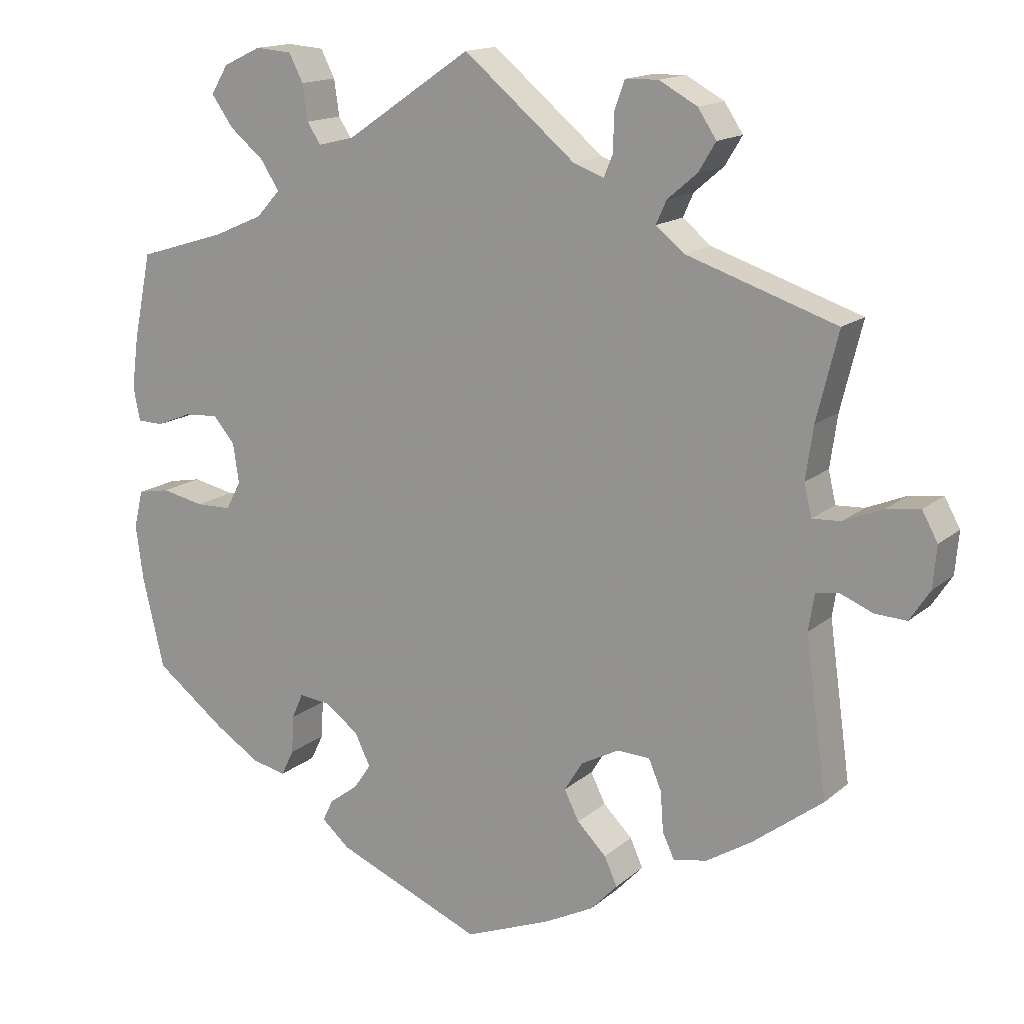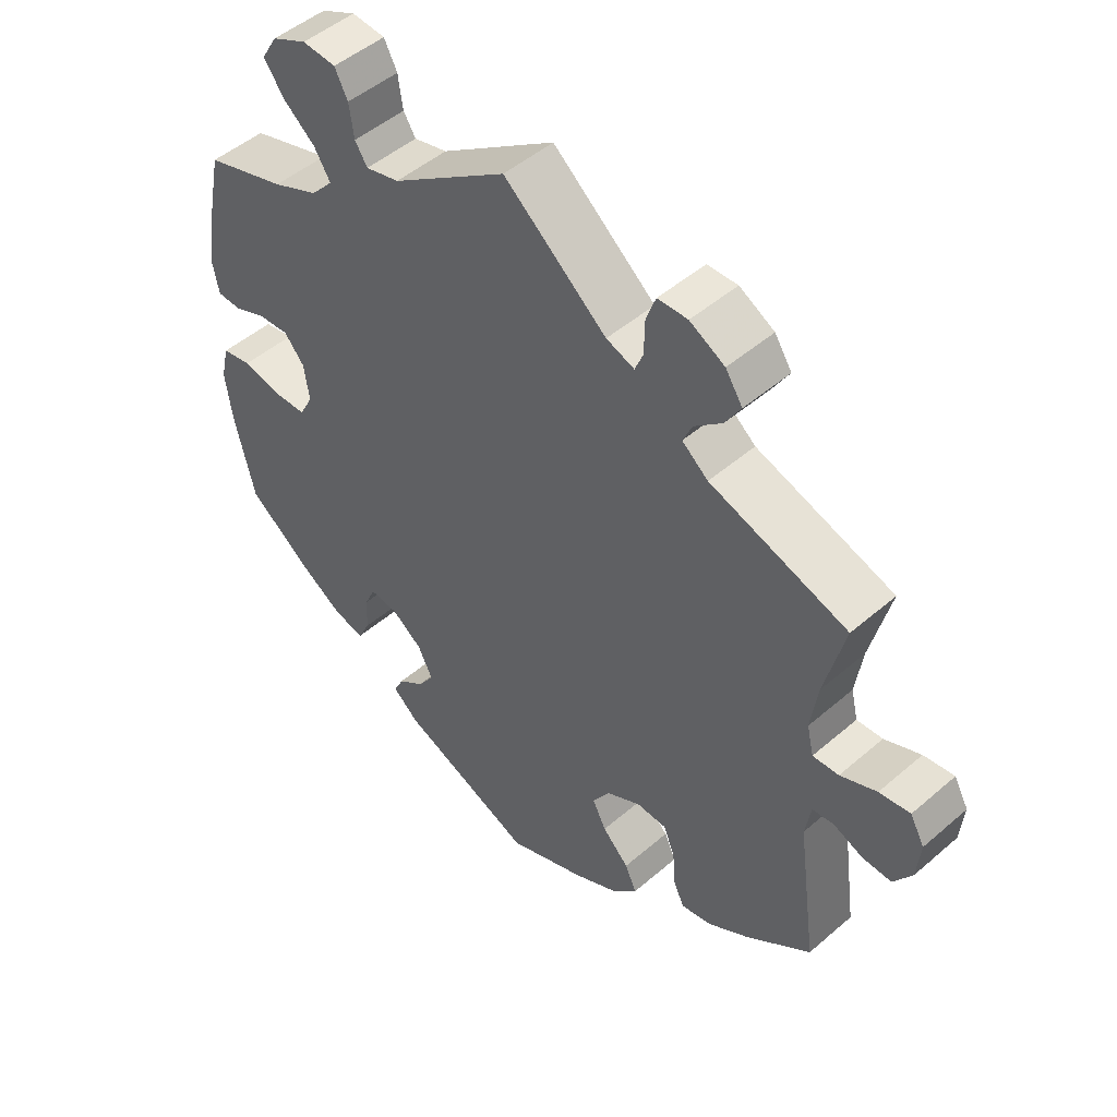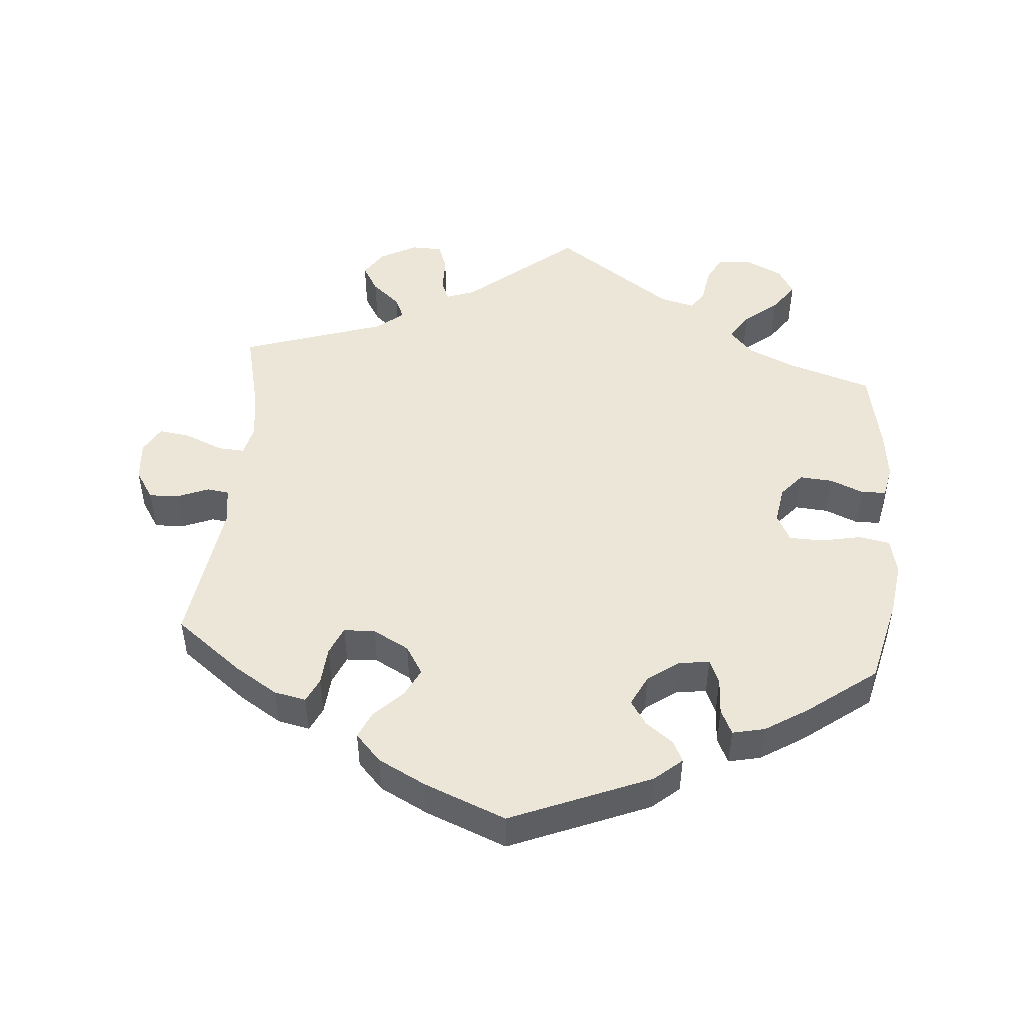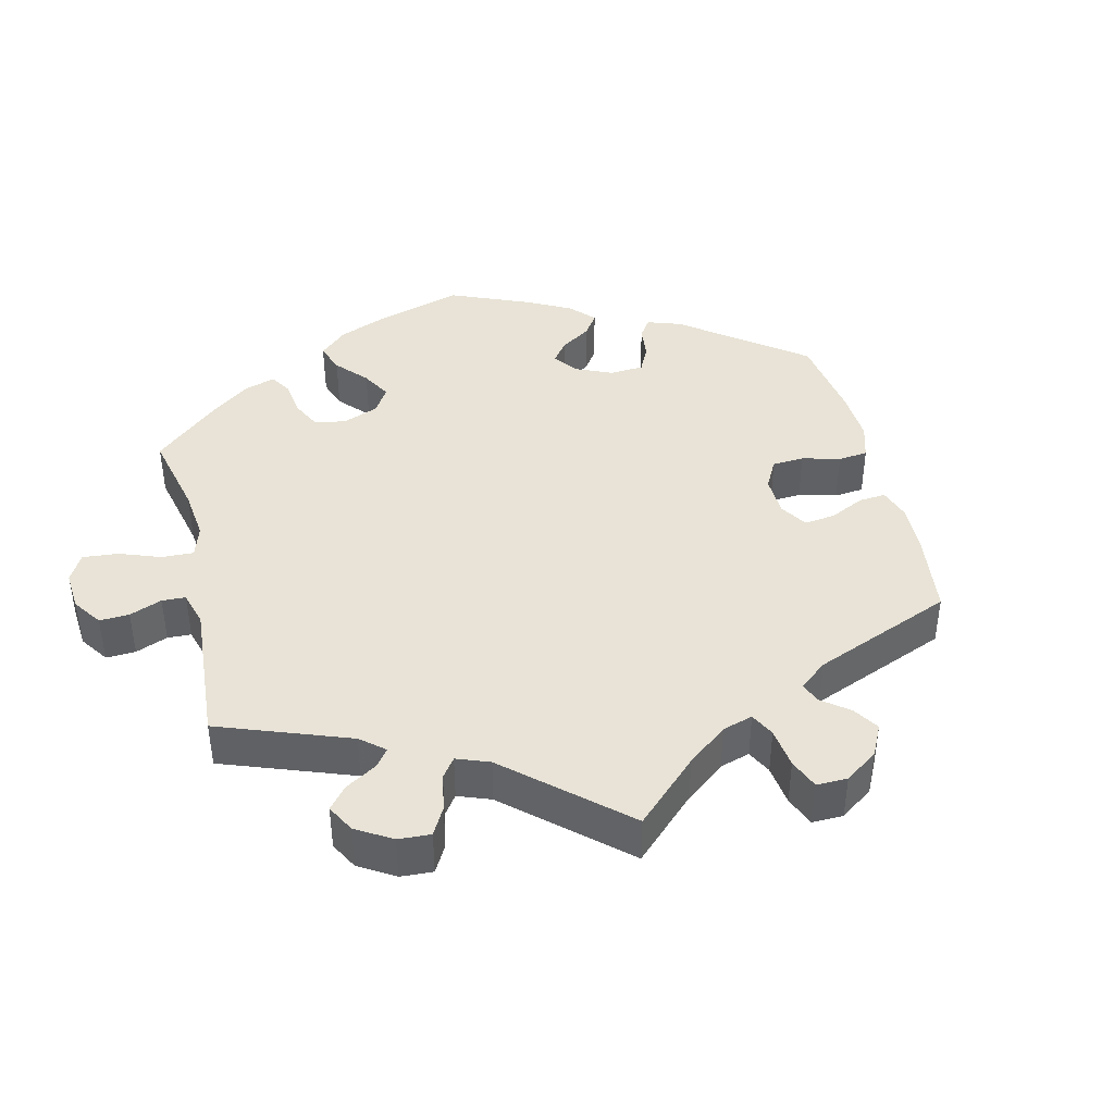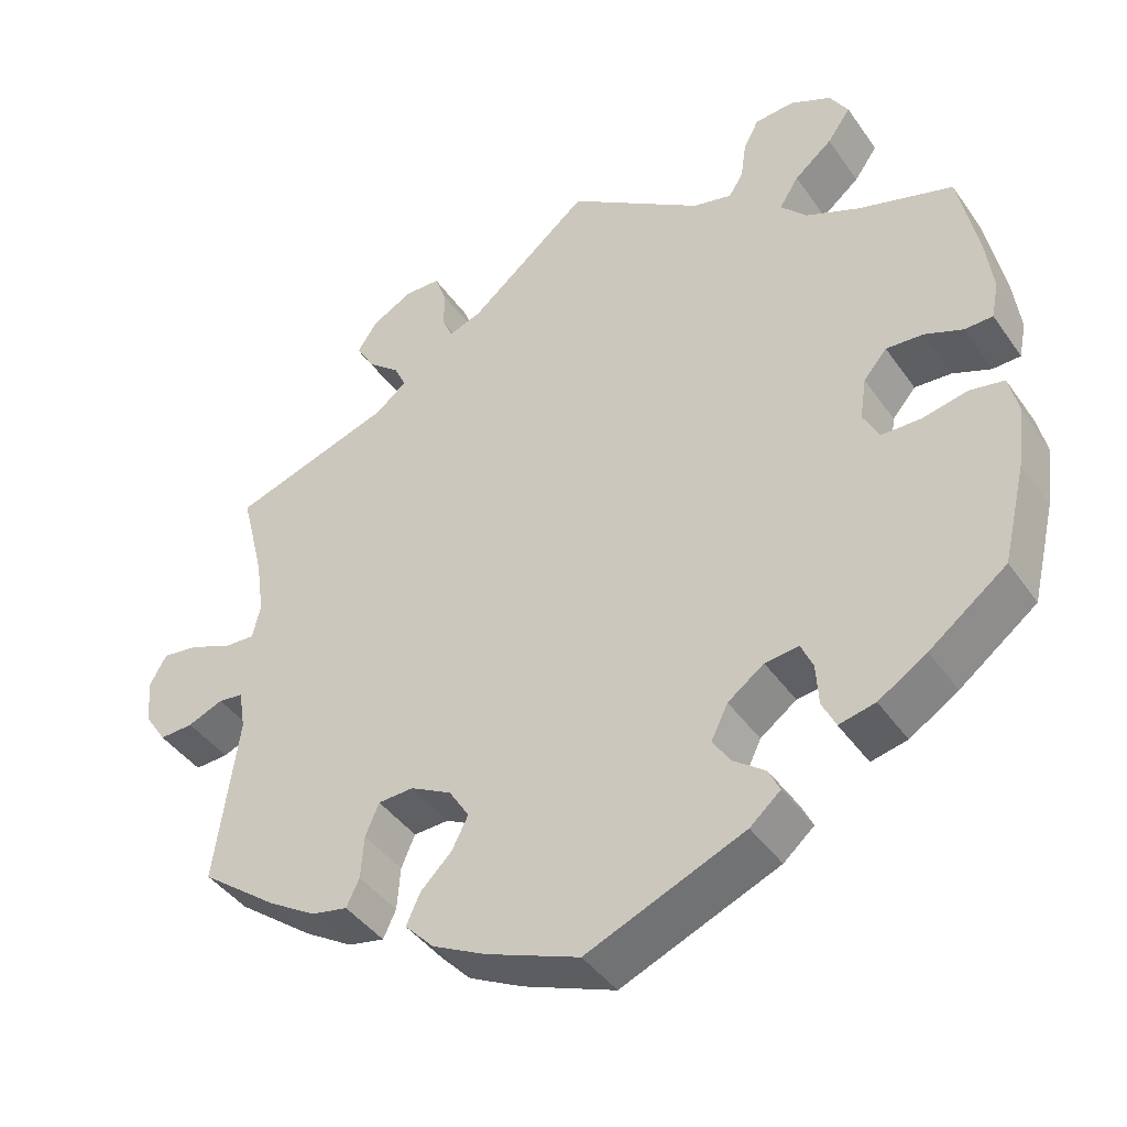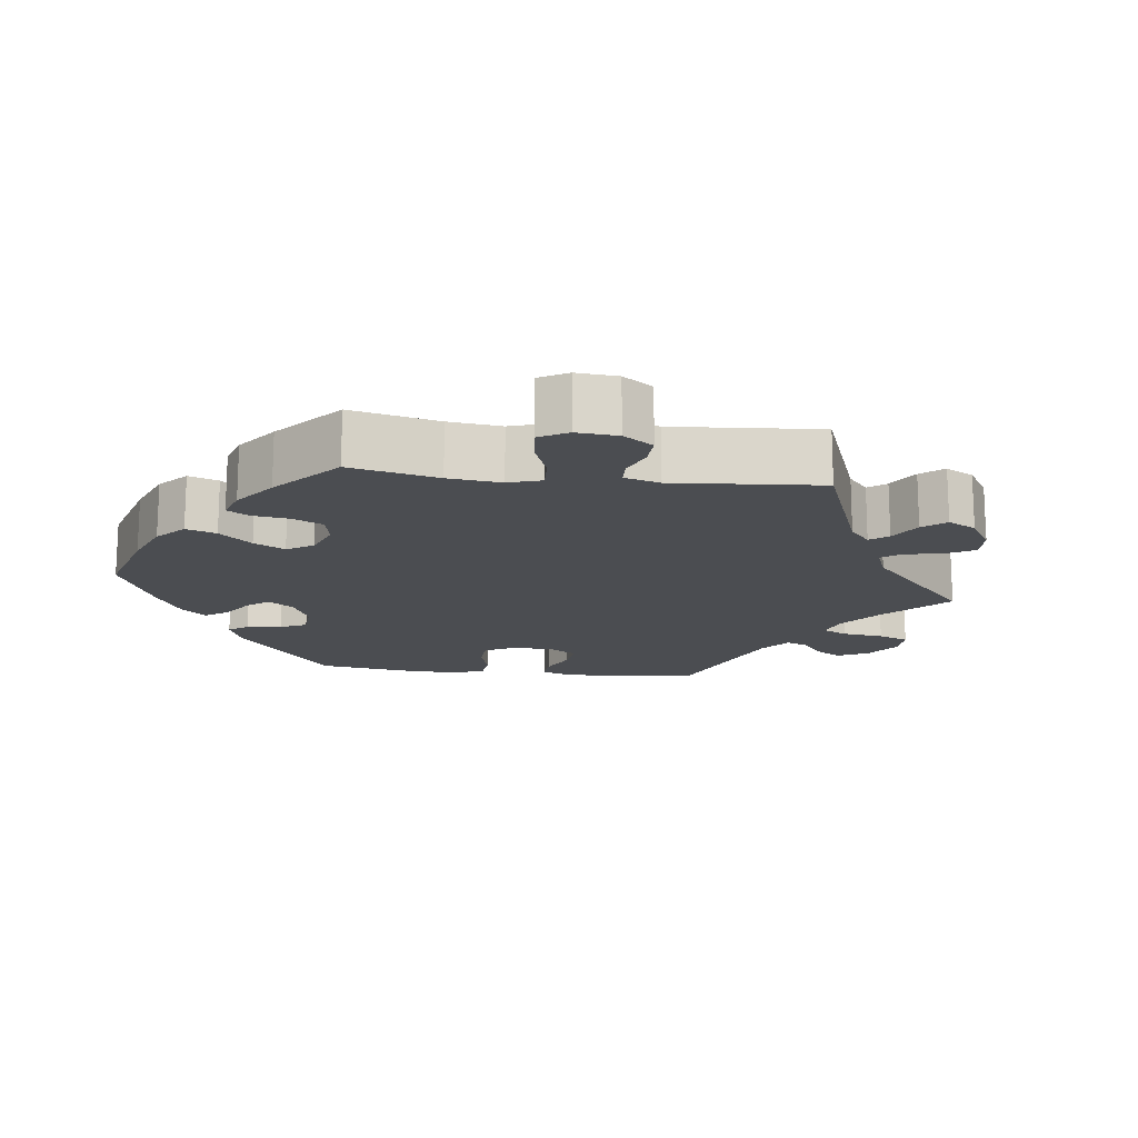
<metadata>
{"format":"obj","ext":"obj","renderer":"f3d","projection":"perspective","resolution":1024,"background":"white","views":[{"elev":15.1,"azim":30.7,"up":"+Z"},{"elev":48.7,"azim":46.1,"up":"+Z"},{"elev":48.7,"azim":-174.9,"up":"+Y"},{"elev":41.6,"azim":46.4,"up":"+Y"},{"elev":-42.2,"azim":-147.9,"up":"+Z"},{"elev":-15.7,"azim":-36.9,"up":"+Y"}]}
</metadata>
<code>
v 0.15 0.07 0.453
v 0.191 0.07 0.438
v 0.203 0.07 0.467
v 0.204 0.07 0.517
v 0.218 0.07 0.555
v 0.262 0.07 0.556
v 0.313 0.07 0.528
v 0.338 0.07 0.49
v 0.315 0.07 0.452
v 0.275 0.07 0.418
v 0.261 0.07 0.387
v 0.299 0.07 0.356
v 0.5 0.07 0.289
v 0.471 0.07 0.172
v 0.461 0.07 0.102
v 0.471 0.07 0.059
v 0.509 0.07 0.061
v 0.562 0.07 0.083
v 0.607 0.07 0.089
v 0.628 0.07 0.051
v 0.623 0.07 -0.005
v 0.596 0.07 -0.046
v 0.554 0.07 -0.044
v 0.51 0.07 -0.026
v 0.479 0.07 -0.03
v 0.471 0.07 -0.08
v 0.5 0.07 -0.289
v 0.405 0.07 -0.361
v 0.345 0.07 -0.398
v 0.3 0.07 -0.407
v 0.284 0.07 -0.373
v 0.28 0.07 -0.319
v 0.263 0.07 -0.279
v 0.219 0.07 -0.277
v 0.168 0.07 -0.304
v 0.143 0.07 -0.344
v 0.163 0.07 -0.384
v 0.202 0.07 -0.423
v 0.219 0.07 -0.461
v 0.183 0.07 -0.499
v 0.116 0.07 -0.533
v 0.001 0.07 -0.578
v -0.195 0.07 -0.496
v -0.233 0.07 -0.463
v -0.219 0.07 -0.434
v -0.18 0.07 -0.405
v -0.157 0.07 -0.371
v -0.178 0.07 -0.328
v -0.223 0.07 -0.295
v -0.265 0.07 -0.29
v -0.28 0.07 -0.324
v -0.283 0.07 -0.375
v -0.3 0.07 -0.41
v -0.345 0.07 -0.4
v -0.405 0.07 -0.362
v -0.501 0.07 -0.289
v -0.53 0.07 -0.167
v -0.54 0.07 -0.093
v -0.528 0.07 -0.042
v -0.485 0.07 -0.034
v -0.428 0.07 -0.046
v -0.38 0.07 -0.045
v -0.36 0.07 -0.007
v -0.368 0.07 0.046
v -0.397 0.07 0.08
v -0.443 0.07 0.077
v -0.49 0.07 0.058
v -0.525 0.07 0.059
v -0.534 0.07 0.104
v -0.525 0.07 0.173
v -0.501 0.07 0.289
v -0.383 0.07 0.325
v -0.316 0.07 0.354
v -0.284 0.07 0.389
v -0.308 0.07 0.427
v -0.355 0.07 0.466
v -0.384 0.07 0.507
v -0.361 0.07 0.545
v -0.31 0.07 0.569
v -0.261 0.07 0.565
v -0.242 0.07 0.528
v -0.235 0.07 0.48
v -0.217 0.07 0.452
v -0.168 0.07 0.464
v 0 0.07 0.578
v 0.15 0 0.453
v 0.191 0 0.438
v 0.203 0 0.467
v 0.204 0 0.517
v 0.218 0 0.555
v 0.262 0 0.556
v 0.313 0 0.528
v 0.338 0 0.49
v 0.315 0 0.452
v 0.275 0 0.418
v 0.261 0 0.387
v 0.299 0 0.356
v 0.5 0 0.289
v 0.471 0 0.172
v 0.461 0 0.102
v 0.471 0 0.059
v 0.509 0 0.061
v 0.562 0 0.083
v 0.607 0 0.089
v 0.628 0 0.051
v 0.623 0 -0.005
v 0.596 0 -0.046
v 0.554 0 -0.044
v 0.51 0 -0.026
v 0.479 0 -0.03
v 0.471 0 -0.08
v 0.5 0 -0.289
v 0.405 0 -0.361
v 0.345 0 -0.398
v 0.3 0 -0.407
v 0.284 0 -0.373
v 0.28 0 -0.319
v 0.263 0 -0.279
v 0.219 0 -0.277
v 0.168 0 -0.304
v 0.143 0 -0.344
v 0.163 0 -0.384
v 0.202 0 -0.423
v 0.219 0 -0.461
v 0.183 0 -0.499
v 0.116 0 -0.533
v 0.001 0 -0.578
v -0.195 0 -0.496
v -0.233 0 -0.463
v -0.219 0 -0.434
v -0.18 0 -0.405
v -0.157 0 -0.371
v -0.178 0 -0.328
v -0.223 0 -0.295
v -0.265 0 -0.29
v -0.28 0 -0.324
v -0.283 0 -0.375
v -0.3 0 -0.41
v -0.345 0 -0.4
v -0.405 0 -0.362
v -0.501 0 -0.289
v -0.53 0 -0.167
v -0.54 0 -0.093
v -0.528 0 -0.042
v -0.485 0 -0.034
v -0.428 0 -0.046
v -0.38 0 -0.045
v -0.36 0 -0.007
v -0.368 0 0.046
v -0.397 0 0.08
v -0.443 0 0.077
v -0.49 0 0.058
v -0.525 0 0.059
v -0.534 0 0.104
v -0.525 0 0.173
v -0.501 0 0.289
v -0.383 0 0.325
v -0.316 0 0.354
v -0.284 0 0.389
v -0.308 0 0.427
v -0.355 0 0.466
v -0.384 0 0.507
v -0.361 0 0.545
v -0.31 0 0.569
v -0.261 0 0.565
v -0.242 0 0.528
v -0.235 0 0.48
v -0.217 0 0.452
v -0.168 0 0.464
v 0 0 0.578
f 84 85 1
f 83 84 1 2
f 79 80 81 82
f 79 82 83
f 78 79 83
f 75 76 77 78
f 74 75 78 83
f 73 74 83 2
f 69 70 71 72
f 69 72 73 2
f 66 67 68 69
f 65 66 69 2
f 58 59 60 61
f 58 61 62
f 57 58 62
f 56 57 62
f 55 56 62 63
f 51 52 53 54
f 50 51 54 55
f 43 44 45 46
f 43 46 47
f 42 43 47
f 41 42 47 48
f 37 38 39 40
f 36 37 40 41
f 29 30 31 32
f 29 32 33
f 26 27 28 29
f 25 26 29 33
f 21 22 23 24
f 21 24 25
f 20 21 25
f 17 18 19 20
f 16 17 20 25
f 15 16 25 33
f 12 13 14
f 11 12 14 15
f 7 8 9 10
f 7 10 11
f 6 7 11
f 3 4 5 6
f 2 3 6 11
f 64 65 2 11
f 50 55 63
f 49 50 63 64
f 36 41 48 49
f 35 36 49 64
f 34 35 64 11
f 11 15 33 34
f 86 170 169
f 87 86 169 168
f 167 166 165 164
f 168 167 164
f 168 164 163
f 163 162 161 160
f 168 163 160 159
f 87 168 159 158
f 157 156 155 154
f 87 158 157 154
f 154 153 152 151
f 87 154 151 150
f 146 145 144 143
f 147 146 143
f 147 143 142
f 147 142 141
f 148 147 141 140
f 139 138 137 136
f 140 139 136 135
f 131 130 129 128
f 132 131 128
f 132 128 127
f 133 132 127 126
f 125 124 123 122
f 126 125 122 121
f 117 116 115 114
f 118 117 114
f 114 113 112 111
f 118 114 111 110
f 109 108 107 106
f 110 109 106
f 110 106 105
f 105 104 103 102
f 110 105 102 101
f 118 110 101 100
f 99 98 97
f 100 99 97 96
f 95 94 93 92
f 96 95 92
f 96 92 91
f 91 90 89 88
f 96 91 88 87
f 96 87 150 149
f 148 140 135
f 149 148 135 134
f 134 133 126 121
f 149 134 121 120
f 96 149 120 119
f 119 118 100 96
f 1 86 87 2
f 2 87 88 3
f 3 88 89 4
f 4 89 90 5
f 5 90 91 6
f 6 91 92 7
f 7 92 93 8
f 8 93 94 9
f 9 94 95 10
f 10 95 96 11
f 11 96 97 12
f 12 97 98 13
f 13 98 99 14
f 14 99 100 15
f 15 100 101 16
f 16 101 102 17
f 17 102 103 18
f 18 103 104 19
f 19 104 105 20
f 20 105 106 21
f 21 106 107 22
f 22 107 108 23
f 23 108 109 24
f 24 109 110 25
f 25 110 111 26
f 26 111 112 27
f 27 112 113 28
f 28 113 114 29
f 29 114 115 30
f 30 115 116 31
f 31 116 117 32
f 32 117 118 33
f 33 118 119 34
f 34 119 120 35
f 35 120 121 36
f 36 121 122 37
f 37 122 123 38
f 38 123 124 39
f 39 124 125 40
f 40 125 126 41
f 41 126 127 42
f 42 127 128 43
f 43 128 129 44
f 44 129 130 45
f 45 130 131 46
f 46 131 132 47
f 47 132 133 48
f 48 133 134 49
f 49 134 135 50
f 50 135 136 51
f 51 136 137 52
f 52 137 138 53
f 53 138 139 54
f 54 139 140 55
f 55 140 141 56
f 56 141 142 57
f 57 142 143 58
f 58 143 144 59
f 59 144 145 60
f 60 145 146 61
f 61 146 147 62
f 62 147 148 63
f 63 148 149 64
f 64 149 150 65
f 65 150 151 66
f 66 151 152 67
f 67 152 153 68
f 68 153 154 69
f 69 154 155 70
f 70 155 156 71
f 71 156 157 72
f 72 157 158 73
f 73 158 159 74
f 74 159 160 75
f 75 160 161 76
f 76 161 162 77
f 77 162 163 78
f 78 163 164 79
f 79 164 165 80
f 80 165 166 81
f 81 166 167 82
f 82 167 168 83
f 83 168 169 84
f 84 169 170 85
f 85 170 86 1

</code>
